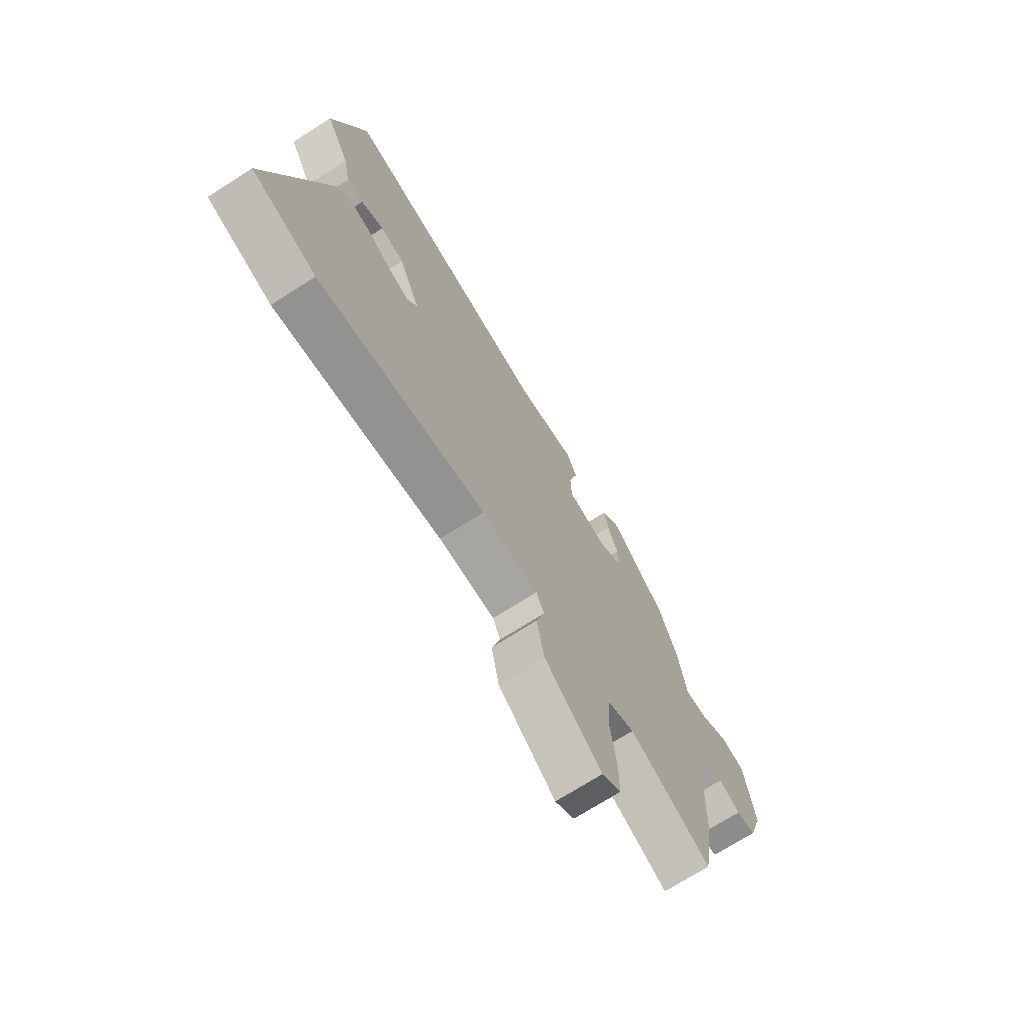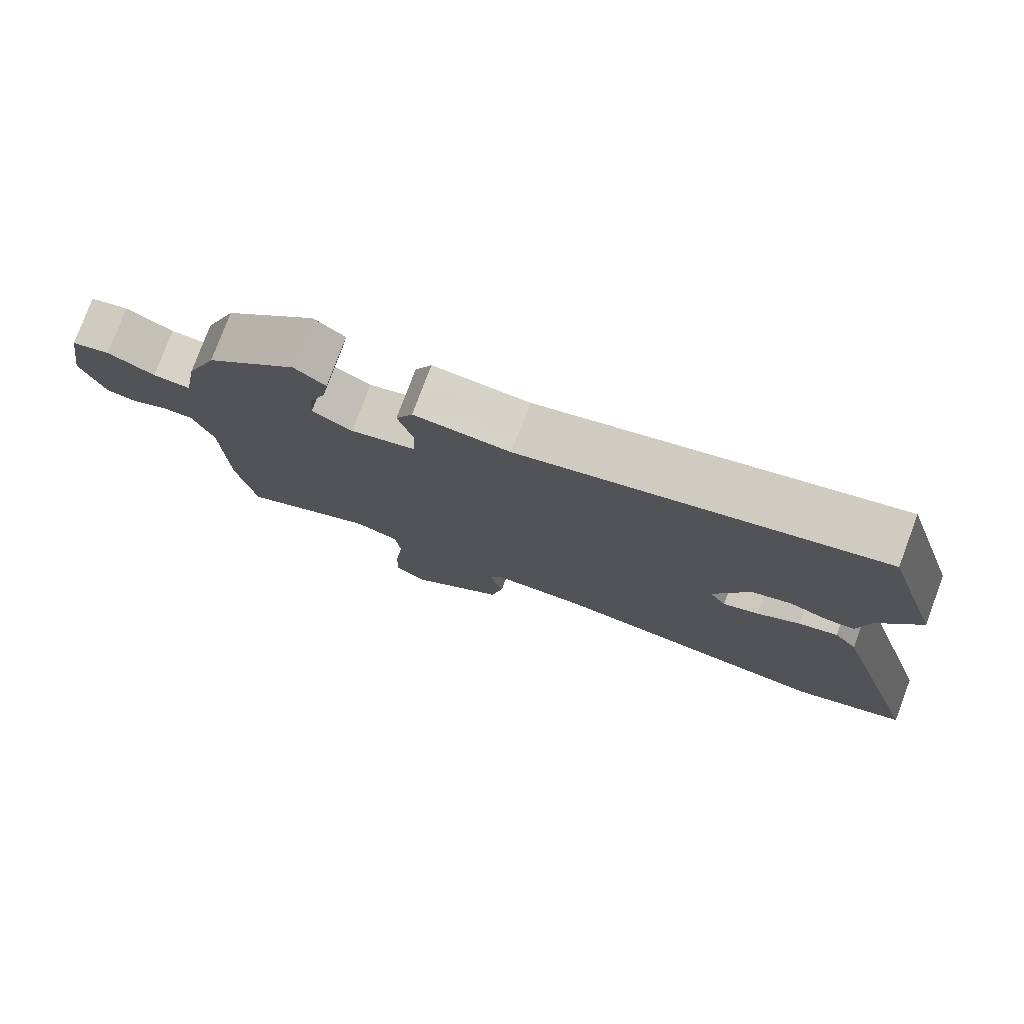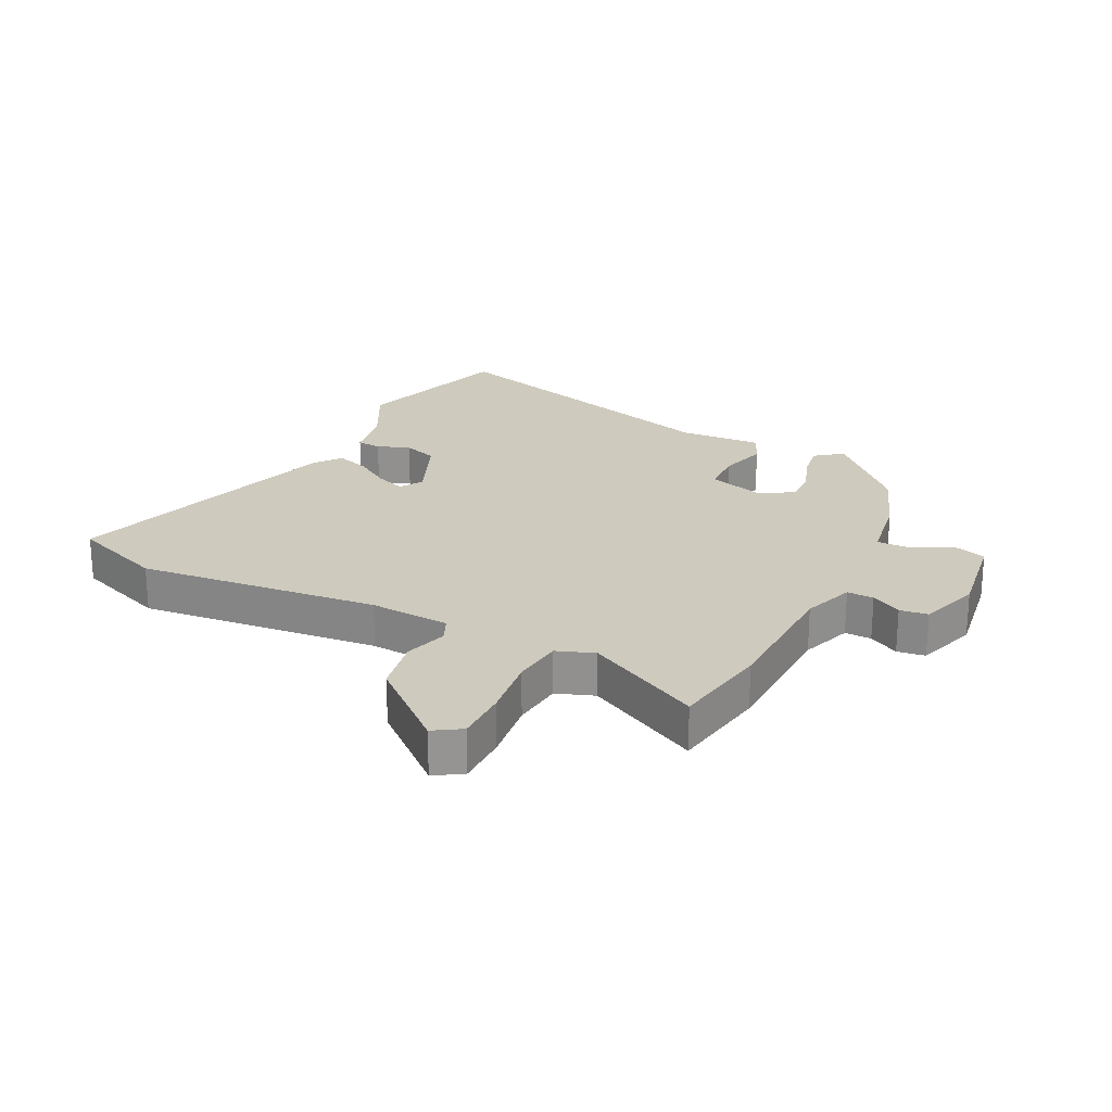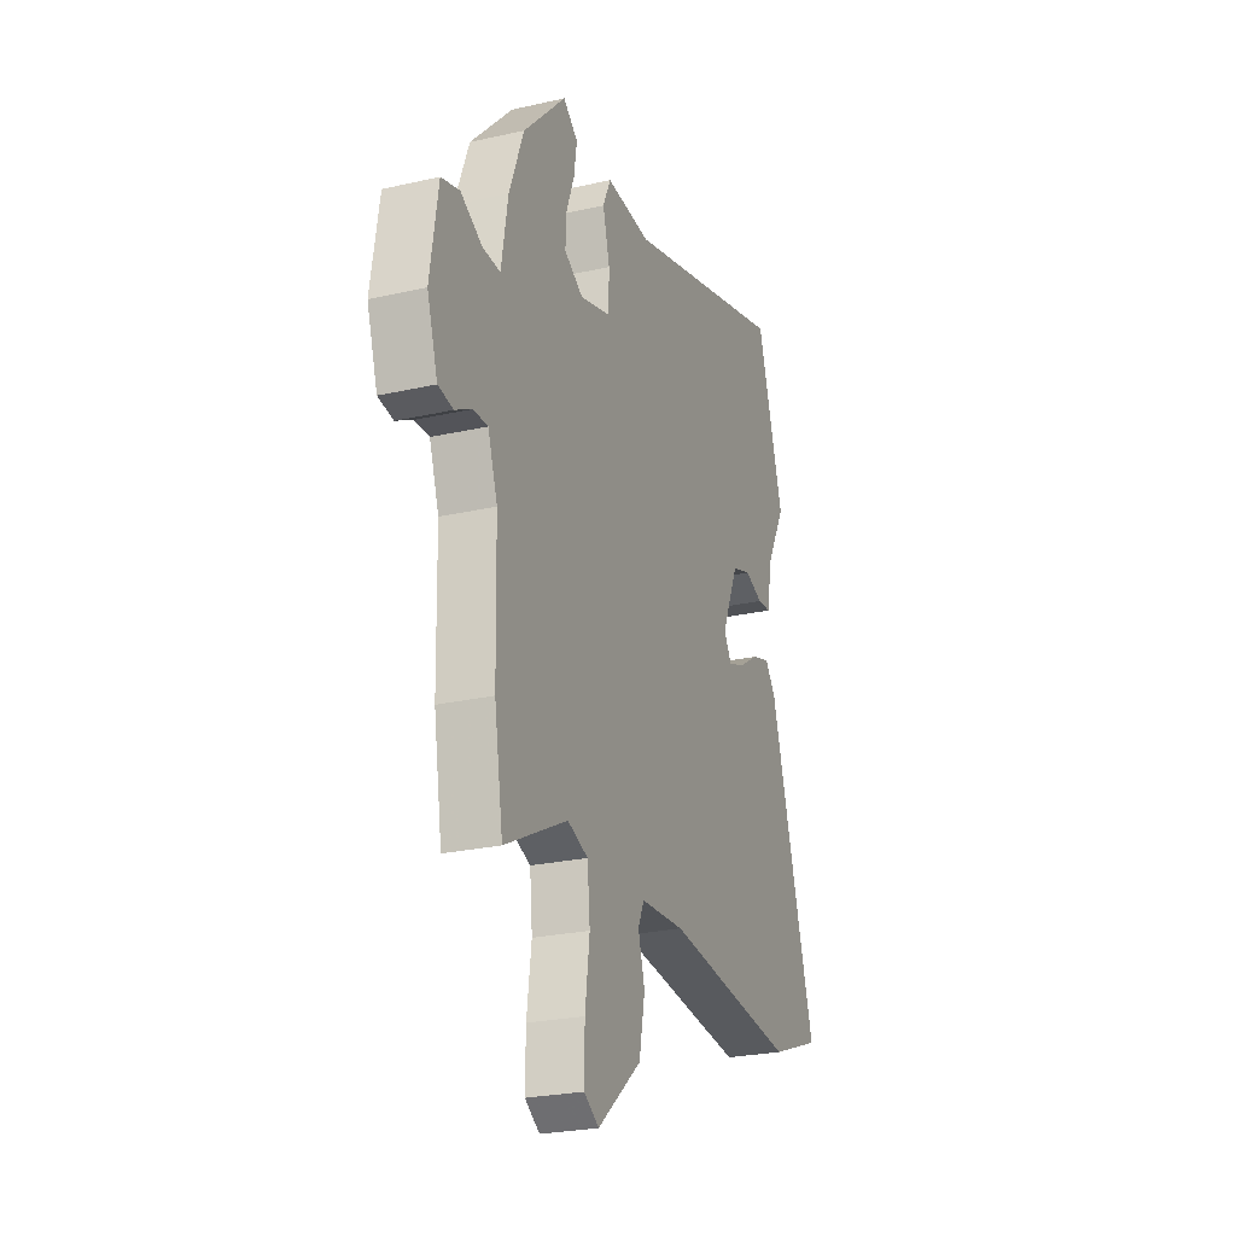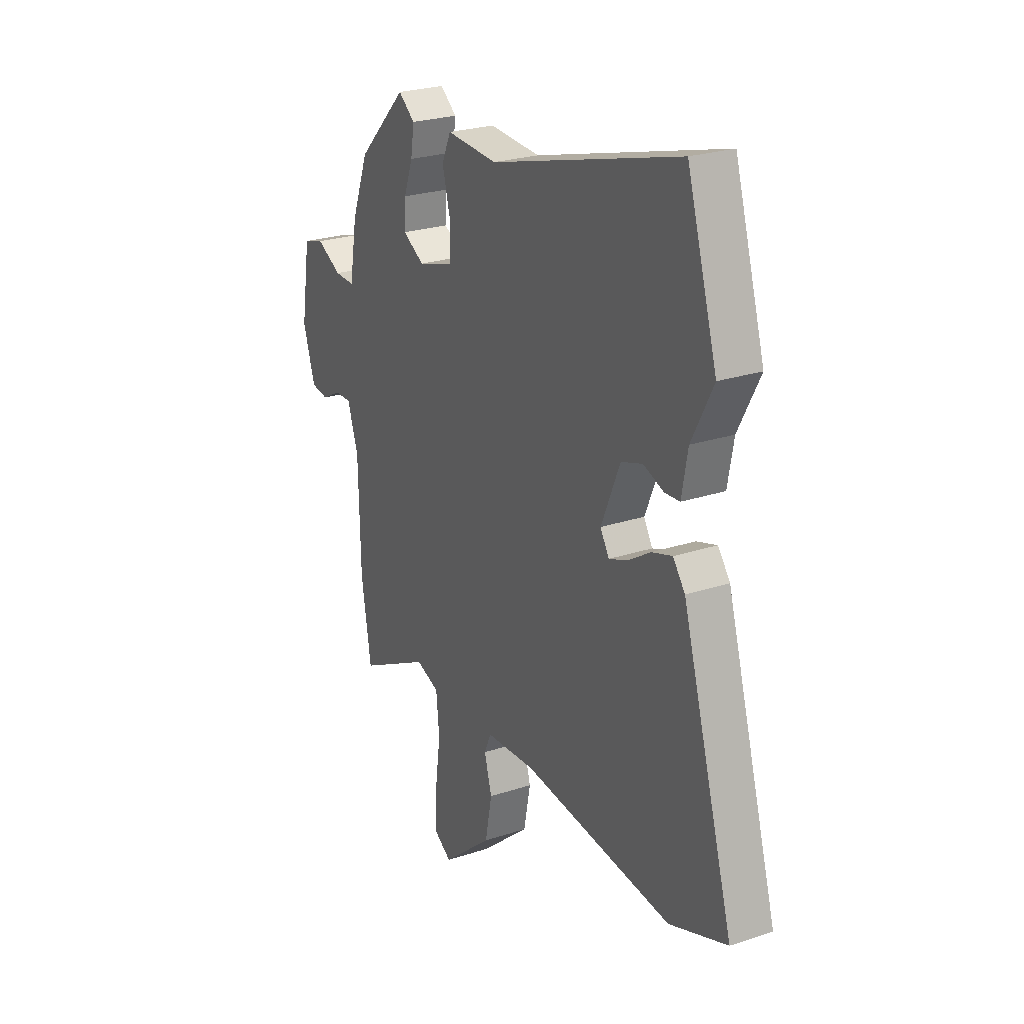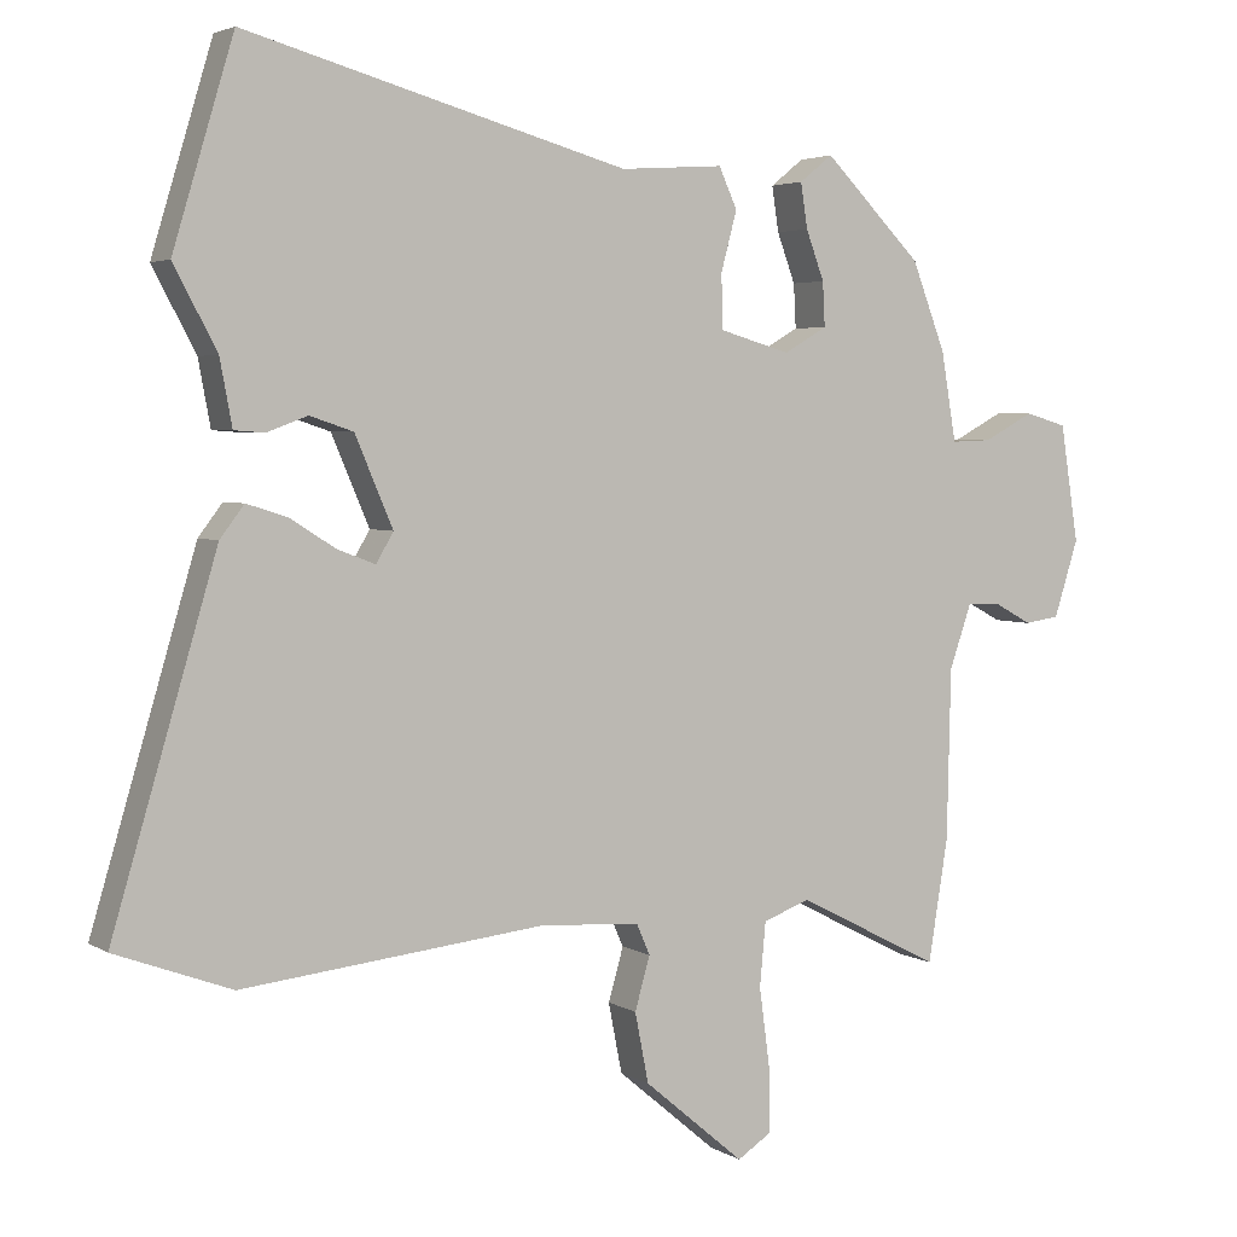
<metadata>
{"format":"obj","ext":"obj","renderer":"f3d","projection":"perspective","resolution":1024,"background":"white","views":[{"elev":-71.3,"azim":122.6,"up":"+Z"},{"elev":78.2,"azim":20.5,"up":"+Z"},{"elev":23.2,"azim":-153.0,"up":"+Y"},{"elev":-25.0,"azim":-69.7,"up":"+Z"},{"elev":24.8,"azim":61.6,"up":"+Z"},{"elev":3.7,"azim":151.6,"up":"+Z"}]}
</metadata>
<code>
v -0.461 0.07 0.358
v -0.332 0.07 0.488
v -0.288 0.07 0.453
v -0.297 0.07 0.394
v -0.321 0.07 0.329
v -0.324 0.07 0.271
v -0.267 0.07 0.238
v -0.174 0.07 0.265
v -0.172 0.07 0.336
v -0.193 0.07 0.415
v -0.169 0.07 0.468
v -0.033 0.07 0.459
v 0.47 0.07 0.6
v 0.55 0.07 0.334
v 0.493 0.07 0.227
v 0.477 0.07 0.141
v 0.437 0.07 0.138
v 0.383 0.07 0.158
v 0.326 0.07 0.139
v 0.276 0.07 0.022
v 0.299 0.07 -0.017
v 0.349 0.07 0.002
v 0.409 0.07 0.04
v 0.463 0.07 0.057
v 0.495 0.07 0.015
v 0.633 0.07 -0.451
v 0.479 0.07 -0.508
v 0.081 0.07 -0.464
v -0.052 0.07 -0.472
v -0.07 0.07 -0.513
v -0.05 0.07 -0.583
v -0.068 0.07 -0.675
v -0.201 0.07 -0.787
v -0.246 0.07 -0.758
v -0.245 0.07 -0.672
v -0.231 0.07 -0.568
v -0.239 0.07 -0.484
v -0.301 0.07 -0.461
v -0.491 0.07 -0.558
v -0.517 0.07 -0.397
v -0.522 0.07 -0.173
v -0.551 0.07 -0.088
v -0.595 0.07 -0.089
v -0.645 0.07 -0.116
v -0.691 0.07 -0.109
v -0.723 0.07 -0.008
v -0.699 0.07 0.146
v -0.644 0.07 0.162
v -0.578 0.07 0.127
v -0.525 0.07 0.125
v -0.505 0.07 0.243
v -0.461 0 0.358
v -0.332 0 0.488
v -0.288 0 0.453
v -0.297 0 0.394
v -0.321 0 0.329
v -0.324 0 0.271
v -0.267 0 0.238
v -0.174 0 0.265
v -0.172 0 0.336
v -0.193 0 0.415
v -0.169 0 0.468
v -0.033 0 0.459
v 0.47 0 0.6
v 0.55 0 0.334
v 0.493 0 0.227
v 0.477 0 0.141
v 0.437 0 0.138
v 0.383 0 0.158
v 0.326 0 0.139
v 0.276 0 0.022
v 0.299 0 -0.017
v 0.349 0 0.002
v 0.409 0 0.04
v 0.463 0 0.057
v 0.495 0 0.015
v 0.633 0 -0.451
v 0.479 0 -0.508
v 0.081 0 -0.464
v -0.052 0 -0.472
v -0.07 0 -0.513
v -0.05 0 -0.583
v -0.068 0 -0.675
v -0.201 0 -0.787
v -0.246 0 -0.758
v -0.245 0 -0.672
v -0.231 0 -0.568
v -0.239 0 -0.484
v -0.301 0 -0.461
v -0.491 0 -0.558
v -0.517 0 -0.397
v -0.522 0 -0.173
v -0.551 0 -0.088
v -0.595 0 -0.089
v -0.645 0 -0.116
v -0.691 0 -0.109
v -0.723 0 -0.008
v -0.699 0 0.146
v -0.644 0 0.162
v -0.578 0 0.127
v -0.525 0 0.125
v -0.505 0 0.243
f 3 4 5
f 2 3 5
f 1 2 5
f 51 1 5
f 50 51 5
f 47 48 49
f 46 47 49
f 45 46 49
f 44 45 49
f 43 44 49
f 42 43 49 50
f 50 5 6
f 42 50 6
f 41 42 6
f 41 6 7
f 40 41 7
f 39 40 7
f 38 39 7
f 34 35 36
f 33 34 36
f 32 33 36
f 31 32 36
f 30 31 36
f 29 30 36 37
f 26 27 28
f 25 26 28
f 24 25 28
f 23 24 28
f 22 23 28
f 21 22 28 29
f 38 7 8
f 37 38 8
f 29 37 8
f 21 29 8
f 20 21 8
f 15 16 17 18
f 15 18 19
f 14 15 19
f 13 14 19
f 12 13 19
f 12 19 20
f 11 12 20
f 10 11 20
f 9 10 20
f 8 9 20
f 56 55 54
f 56 54 53
f 56 53 52
f 56 52 102
f 56 102 101
f 100 99 98
f 100 98 97
f 100 97 96
f 100 96 95
f 100 95 94
f 101 100 94 93
f 57 56 101
f 57 101 93
f 57 93 92
f 58 57 92
f 58 92 91
f 58 91 90
f 58 90 89
f 87 86 85
f 87 85 84
f 87 84 83
f 87 83 82
f 87 82 81
f 88 87 81 80
f 79 78 77
f 79 77 76
f 79 76 75
f 79 75 74
f 79 74 73
f 80 79 73 72
f 59 58 89
f 59 89 88
f 59 88 80
f 59 80 72
f 59 72 71
f 69 68 67 66
f 70 69 66
f 70 66 65
f 70 65 64
f 70 64 63
f 71 70 63
f 71 63 62
f 71 62 61
f 71 61 60
f 71 60 59
f 1 52 53 2
f 2 53 54 3
f 3 54 55 4
f 4 55 56 5
f 5 56 57 6
f 6 57 58 7
f 7 58 59 8
f 8 59 60 9
f 9 60 61 10
f 10 61 62 11
f 11 62 63 12
f 12 63 64 13
f 13 64 65 14
f 14 65 66 15
f 15 66 67 16
f 16 67 68 17
f 17 68 69 18
f 18 69 70 19
f 19 70 71 20
f 20 71 72 21
f 21 72 73 22
f 22 73 74 23
f 23 74 75 24
f 24 75 76 25
f 25 76 77 26
f 26 77 78 27
f 27 78 79 28
f 28 79 80 29
f 29 80 81 30
f 30 81 82 31
f 31 82 83 32
f 32 83 84 33
f 33 84 85 34
f 34 85 86 35
f 35 86 87 36
f 36 87 88 37
f 37 88 89 38
f 38 89 90 39
f 39 90 91 40
f 40 91 92 41
f 41 92 93 42
f 42 93 94 43
f 43 94 95 44
f 44 95 96 45
f 45 96 97 46
f 46 97 98 47
f 47 98 99 48
f 48 99 100 49
f 49 100 101 50
f 50 101 102 51
f 51 102 52 1

</code>
